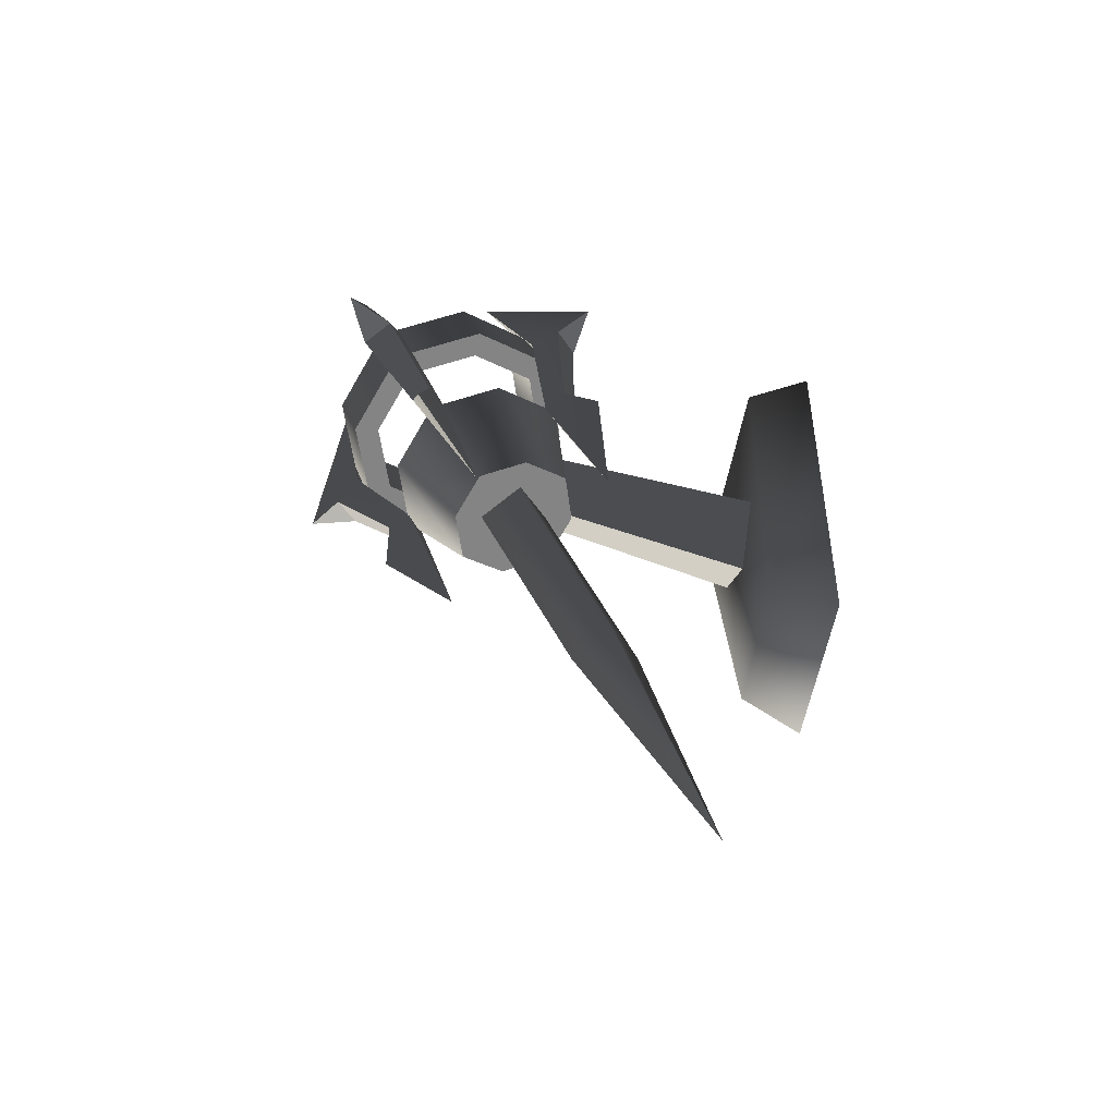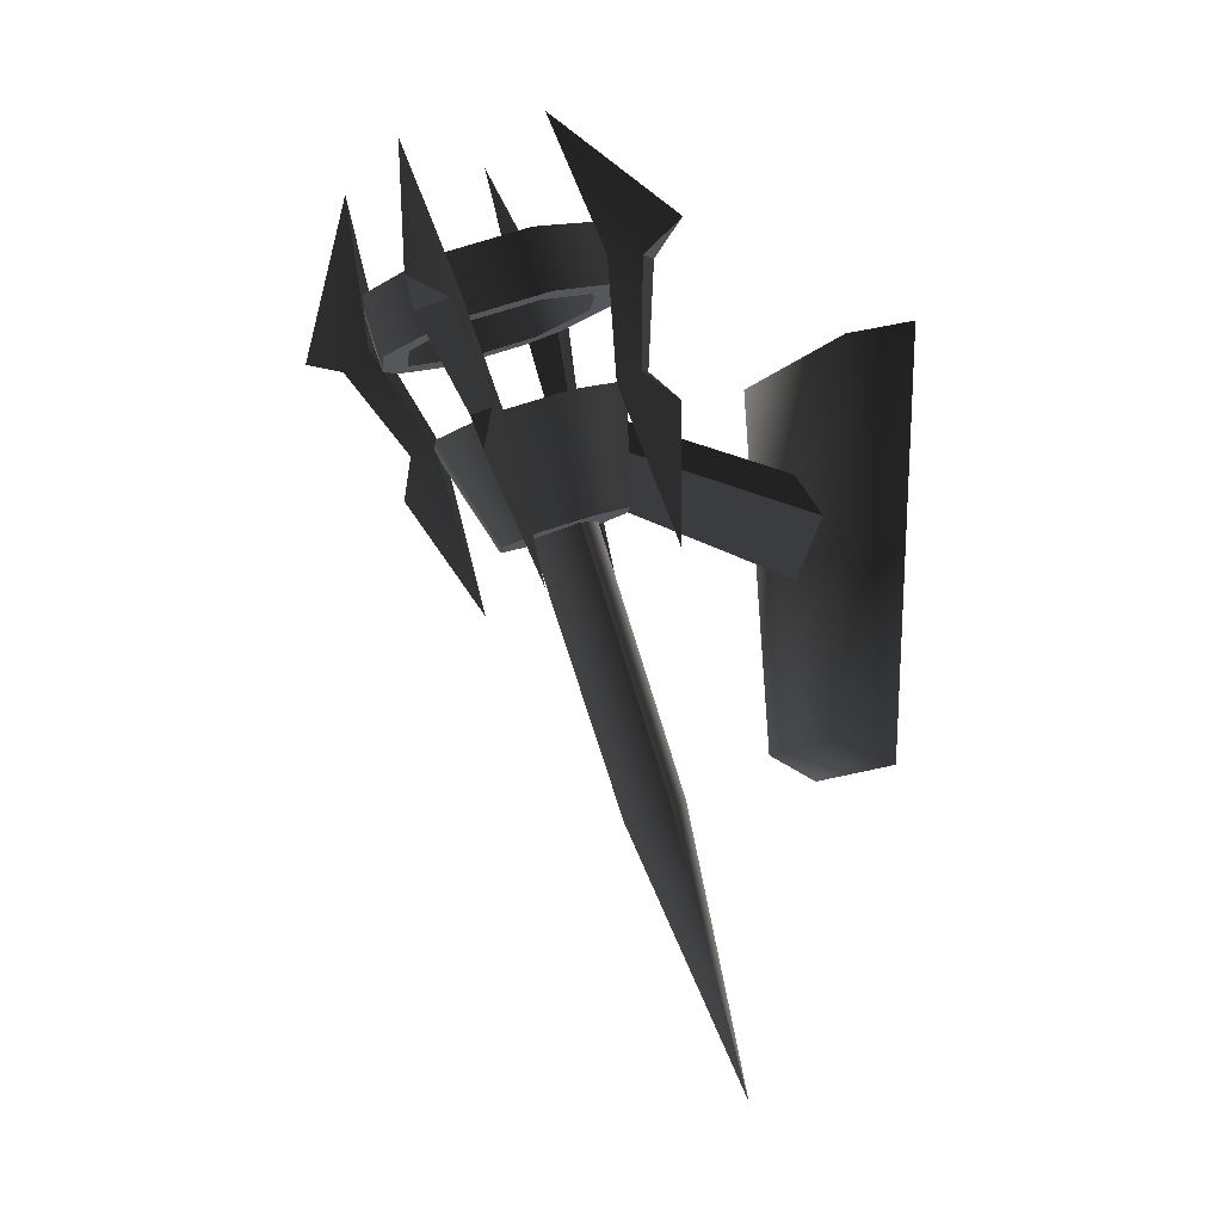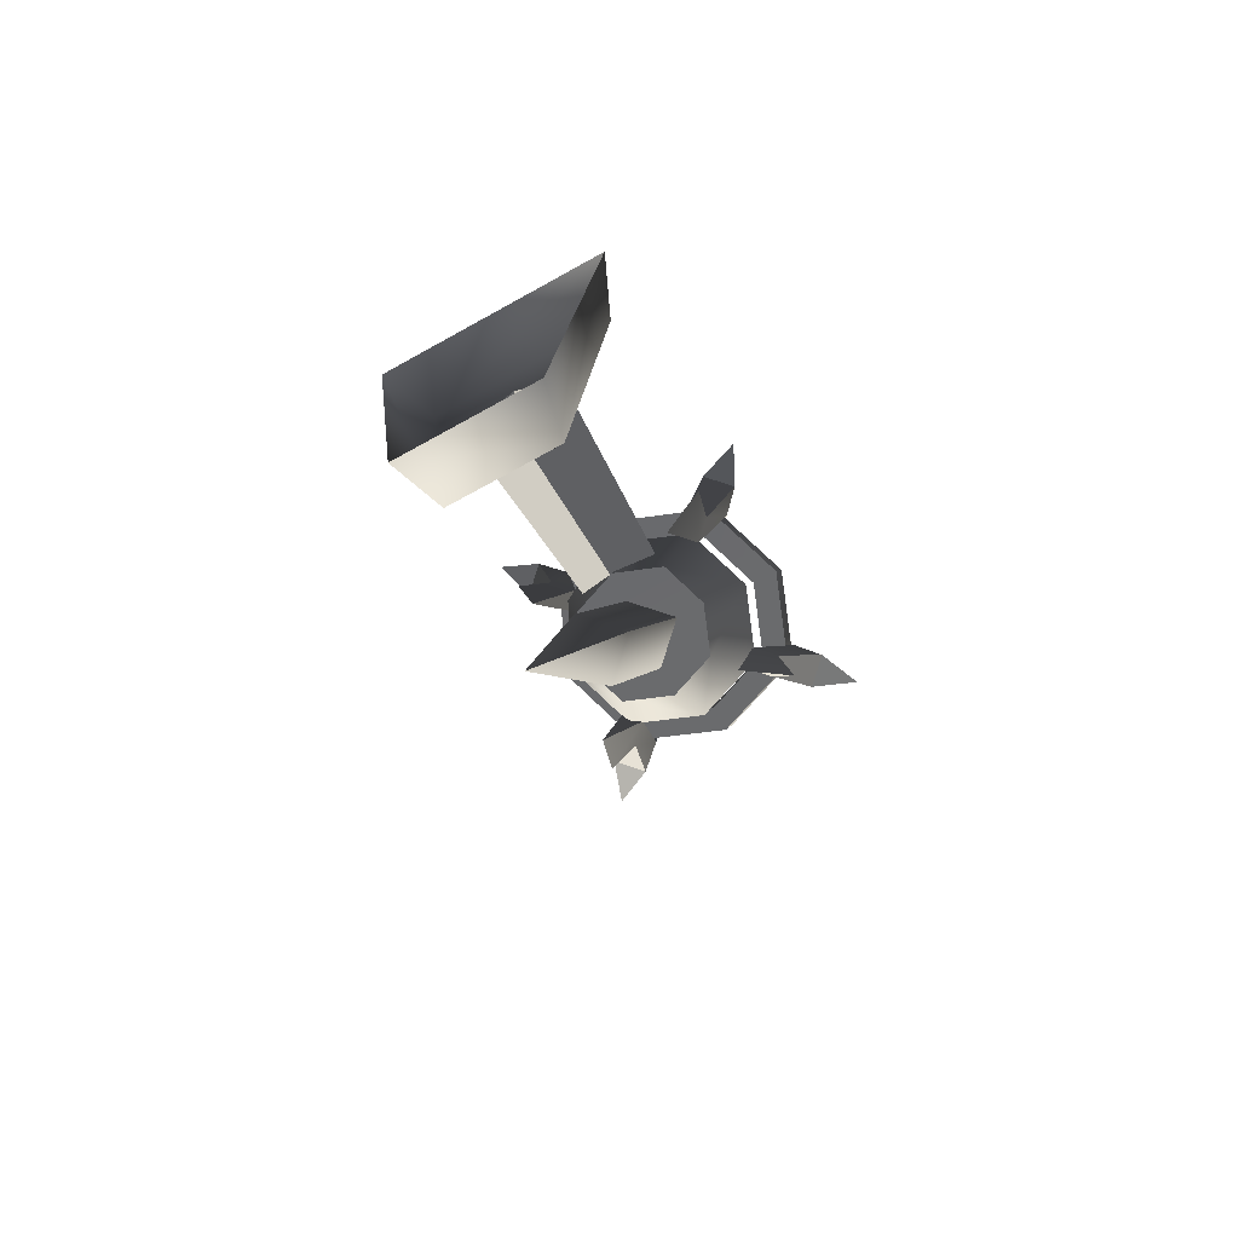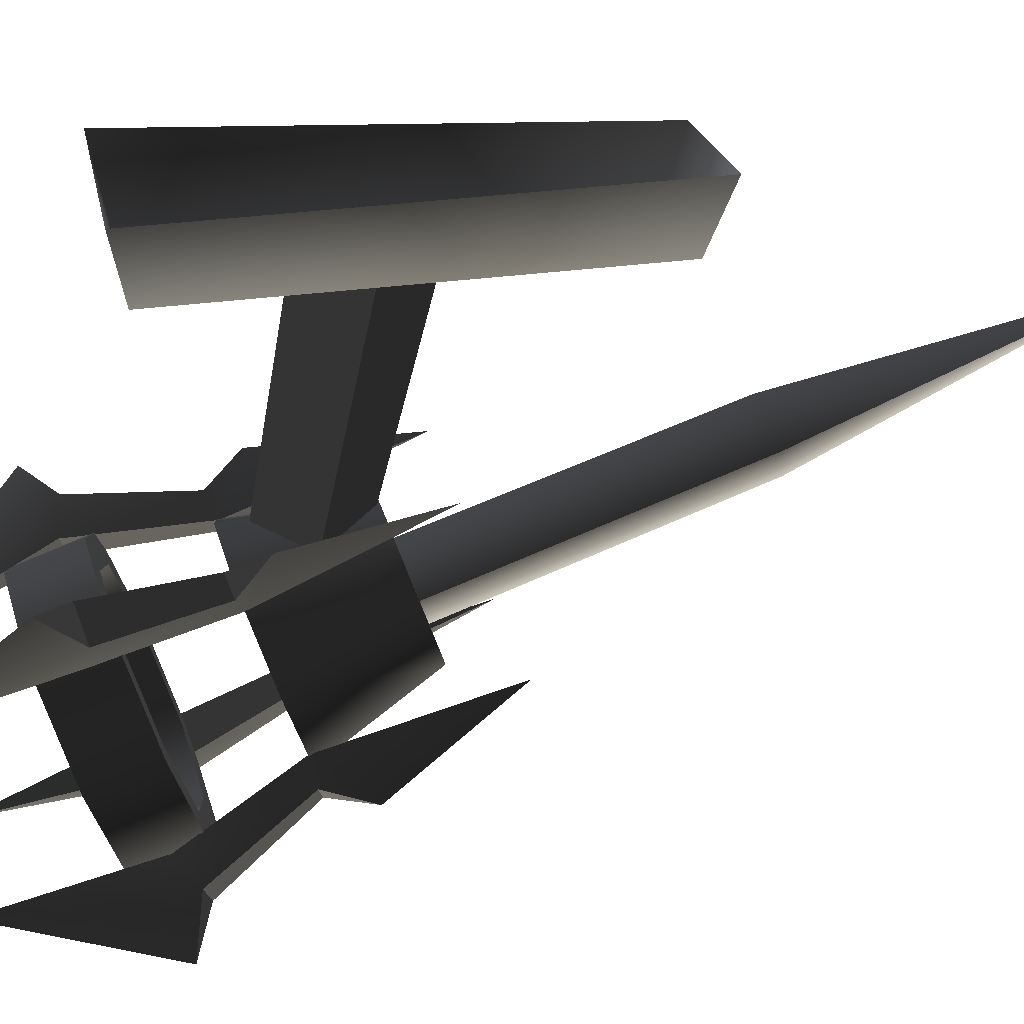
<metadata>
{"format":"obj","ext":"obj","renderer":"f3d","projection":"perspective","resolution":1024,"background":"white","views":[{"elev":-62.0,"azim":-101.6,"up":"+Y"},{"elev":-11.1,"azim":-114.9,"up":"+Y"},{"elev":-70.2,"azim":29.0,"up":"+Y"},{"elev":21.5,"azim":-100.6,"up":"+Z"}]}
</metadata>
<code>
v 0.1192 0.269 -0.353
v 0.1629 0.3092 -0.2406
v 0.1628 0.3847 -0.2677
v 0.1192 0.3445 -0.38
v -8.642e-07 0.2543 -0.3941
v 0.1192 0.269 -0.353
v 0.1192 0.3445 -0.38
v -4.024e-07 0.3298 -0.421
v -0.1192 0.269 -0.353
v -0.1192 0.3445 -0.38
v -0.1629 0.3092 -0.2406
v -0.1192 0.269 -0.353
v -0.1192 0.3445 -0.38
v -0.1628 0.3847 -0.2677
v 0.0901 0.3543 -0.3526
v 0.1192 0.3445 -0.38
v 0.1628 0.3847 -0.2677
v -4.024e-07 0.3298 -0.421
v 0.0901 0.3543 -0.3526
v 0.1628 0.3847 -0.2677
v 0.1231 0.3847 -0.2677
v 0.0901 0.3543 -0.3526
v 8.629e-07 0.3432 -0.3836
v -4.024e-07 0.3298 -0.421
v -0.0901 0.3543 -0.3526
v -0.0901 0.3543 -0.3526
v -0.1192 0.3445 -0.38
v -4.024e-07 0.3298 -0.421
v -0.1628 0.3847 -0.2677
v -0.0901 0.3543 -0.3526
v -0.1231 0.3847 -0.2677
v -0.1628 0.3847 -0.2677
v 0.1277 0.3092 -0.2406
v 0.0935 0.2777 -0.3287
v 0.0901 0.3543 -0.3526
v 0.1231 0.3847 -0.2677
v 0.0935 0.2777 -0.3287
v 4.749e-07 0.2662 -0.361
v 8.629e-07 0.3432 -0.3836
v 0.0901 0.3543 -0.3526
v -0.0901 0.3543 -0.3526
v -0.0935 0.2777 -0.3287
v -0.0935 0.2777 -0.3287
v -0.1277 0.3092 -0.2406
v -0.1231 0.3847 -0.2677
v -0.0901 0.3543 -0.3526
v 0.1629 0.3092 -0.2406
v 0.1192 0.269 -0.353
v 0.0935 0.2777 -0.3287
v -8.642e-07 0.2543 -0.3941
v 0.1629 0.3092 -0.2406
v 0.0935 0.2777 -0.3287
v 0.1277 0.3092 -0.2406
v -8.642e-07 0.2543 -0.3941
v 4.749e-07 0.2662 -0.361
v 0.0935 0.2777 -0.3287
v -0.0935 0.2777 -0.3287
v -8.642e-07 0.2543 -0.3941
v -0.1192 0.269 -0.353
v -0.0935 0.2777 -0.3287
v -0.1629 0.3092 -0.2406
v -0.1629 0.3092 -0.2406
v -0.1277 0.3092 -0.2406
v -0.0935 0.2777 -0.3287
v -0.1295 0.2022 -0.2026
v -0.0948 0.1703 -0.2918
v -8.965e-07 0.1114 -0.17
v -1.533e-07 0.1587 -0.3244
v 0.0948 0.1704 -0.2918
v -8.965e-07 0.1114 -0.17
v 0.0948 0.1704 -0.2918
v 0.1295 0.2022 -0.2026
v 0.1295 0.2022 -0.2026
v 0.0948 0.1704 -0.2918
v 0.0639 0.0412 -0.2127
v 0.0872 0.0627 -0.1525
v 0.0639 0.0412 -0.2127
v 0.0948 0.1704 -0.2918
v -1.533e-07 0.1587 -0.3244
v 2.142e-07 0.0333 -0.2347
v -0.0639 0.0412 -0.2127
v -0.0948 0.1703 -0.2918
v -0.1295 0.2022 -0.2026
v -0.0872 0.0627 -0.1525
v -0.0639 0.0412 -0.2127
v -0.0948 0.1703 -0.2918
v 0.0639 0.0412 -0.2127
v 2.142e-07 0.0333 -0.2347
v -0.0639 0.0412 -0.2127
v 0.0872 0.0627 -0.1525
v -0.0872 0.0627 -0.1525
v 0.1628 0.3847 -0.2677
v 0.1629 0.3092 -0.2406
v 0.1192 0.3498 -0.1283
v 0.1192 0.4251 -0.1556
v 0.1192 0.4251 -0.1556
v 0.1192 0.3498 -0.1283
v -4.105e-07 0.3646 -0.0872
v 5.814e-08 0.44 -0.1145
v -0.1192 0.3498 -0.1283
v -0.1192 0.4251 -0.1556
v -0.1192 0.4251 -0.1556
v -0.1192 0.3498 -0.1283
v -0.1629 0.3092 -0.2406
v -0.1628 0.3847 -0.2677
v 0.0901 0.4153 -0.1829
v 0.1231 0.3847 -0.2677
v 0.1628 0.3847 -0.2677
v 0.0901 0.4153 -0.1829
v 0.1628 0.3847 -0.2677
v 0.1192 0.4251 -0.1556
v 5.814e-08 0.44 -0.1145
v 5.814e-08 0.44 -0.1145
v 7.002e-07 0.4265 -0.1519
v 0.0901 0.4153 -0.1829
v -0.0901 0.4153 -0.1829
v -0.0901 0.4153 -0.1829
v 5.814e-08 0.44 -0.1145
v -0.1192 0.4251 -0.1556
v -0.1628 0.3847 -0.2677
v -0.1628 0.3847 -0.2677
v -0.1231 0.3847 -0.2677
v -0.0901 0.4153 -0.1829
v 0.0901 0.4153 -0.1829
v 0.0935 0.341 -0.1525
v 0.1277 0.3092 -0.2406
v 0.1231 0.3847 -0.2677
v 7.002e-07 0.4265 -0.1519
v 1.577e-07 0.3526 -0.1203
v 0.0935 0.341 -0.1525
v 0.0901 0.4153 -0.1829
v -0.0901 0.4153 -0.1829
v -0.0935 0.341 -0.1525
v -0.1231 0.3847 -0.2677
v -0.1277 0.3092 -0.2406
v -0.0935 0.341 -0.1525
v -0.0901 0.4153 -0.1829
v 0.0935 0.341 -0.1525
v 0.1192 0.3498 -0.1283
v 0.1629 0.3092 -0.2406
v -4.105e-07 0.3646 -0.0872
v 0.0935 0.341 -0.1525
v 0.1629 0.3092 -0.2406
v 0.1277 0.3092 -0.2406
v -4.105e-07 0.3646 -0.0872
v 0.0935 0.341 -0.1525
v 1.577e-07 0.3526 -0.1203
v -0.0935 0.341 -0.1525
v -0.0935 0.341 -0.1525
v -0.1192 0.3498 -0.1283
v -4.105e-07 0.3646 -0.0872
v -0.1629 0.3092 -0.2406
v -0.1629 0.3092 -0.2406
v -0.0935 0.341 -0.1525
v -0.1277 0.3092 -0.2406
v -0.1295 0.2022 -0.2026
v -8.965e-07 0.1114 -0.17
v -0.0948 0.2344 -0.1136
v -8.965e-07 0.1114 -0.17
v 0.1295 0.2022 -0.2026
v 0.0948 0.2344 -0.1136
v -5.186e-07 0.2462 -0.0809
v -0.0948 0.2344 -0.1136
v 0.1295 0.2022 -0.2026
v 0.0872 0.0627 -0.1525
v 0.0639 0.0844 -0.0923
v 0.0948 0.2344 -0.1136
v 0.0639 0.0844 -0.0923
v -7.006e-07 0.0924 -0.0703
v -5.186e-07 0.2462 -0.0809
v 0.0948 0.2344 -0.1136
v -0.0639 0.0844 -0.0923
v -0.0948 0.2344 -0.1136
v -0.1295 0.2022 -0.2026
v -0.0948 0.2344 -0.1136
v -0.0639 0.0844 -0.0923
v -0.0872 0.0627 -0.1525
v 0.0639 0.0844 -0.0923
v -0.0639 0.0844 -0.0923
v -7.006e-07 0.0924 -0.0703
v 0.0872 0.0627 -0.1525
v -0.0872 0.0627 -0.1525
v 0.1032 0.1632 -0.3197
v 0.1365 0.1134 -0.3153
v 0.1237 0.1701 -0.3004
v 0.0788 0.168 -0.2956
v 0.0993 0.175 -0.2763
v 0.096 -0.0345 -0.2191
v 0.1365 0.1134 -0.3153
v 0.096 -0.0345 -0.2191
v 0.0993 0.175 -0.2763
v 0.1237 0.1701 -0.3004
v 0.1345 0.3068 -0.3477
v 0.1644 0.2821 -0.3707
v 0.1007 0.4953 -0.4145
v 0.1877 0.2925 -0.4341
v 0.1016 0.2957 -0.3787
v 0.1007 0.4953 -0.4145
v 0.1345 0.3068 -0.3477
v 0.1644 0.2821 -0.3707
v 0.1877 0.2925 -0.4341
v 0.1315 0.271 -0.4016
v 0.1345 0.3068 -0.3477
v 0.0993 0.175 -0.2763
v 0.0788 0.168 -0.2956
v 0.1016 0.2957 -0.3787
v 0.1032 0.1632 -0.3197
v 0.1237 0.1701 -0.3004
v 0.1644 0.2821 -0.3707
v 0.1315 0.271 -0.4016
v 0.0788 0.168 -0.2956
v 0.096 -0.0345 -0.2191
v 0.1365 0.1134 -0.3153
v 0.1032 0.1632 -0.3197
v 0.1016 0.2957 -0.3787
v 0.1315 0.271 -0.4016
v 0.1007 0.4953 -0.4145
v 0.1877 0.2925 -0.4341
v 0.1234 0.2398 -0.1065
v 0.1361 0.2056 -0.0588
v 0.1029 0.2468 -0.0872
v 0.0991 0.2282 -0.1282
v 0.0785 0.2351 -0.1089
v 0.0956 0.0303 -0.0388
v 0.1361 0.2056 -0.0588
v 0.0956 0.0303 -0.0388
v 0.0785 0.2351 -0.1089
v 0.1029 0.2468 -0.0872
v 0.1012 0.3865 -0.1259
v 0.1311 0.382 -0.0925
v 0.1002 0.5633 -0.2254
v 0.1873 0.4193 -0.0811
v 0.1341 0.3754 -0.1569
v 0.1002 0.5633 -0.2254
v 0.1012 0.3865 -0.1259
v 0.1311 0.382 -0.0925
v 0.1873 0.4193 -0.0811
v 0.164 0.3709 -0.1235
v 0.1012 0.3865 -0.1259
v 0.0785 0.2351 -0.1089
v 0.0991 0.2282 -0.1282
v 0.1341 0.3754 -0.1569
v 0.1234 0.2398 -0.1065
v 0.1029 0.2468 -0.0872
v 0.1311 0.382 -0.0925
v 0.164 0.3709 -0.1235
v 0.0991 0.2282 -0.1282
v 0.0956 0.0303 -0.0388
v 0.1361 0.2056 -0.0588
v 0.1234 0.2398 -0.1065
v 0.1341 0.3754 -0.1569
v 0.164 0.3709 -0.1235
v 0.1002 0.5633 -0.2254
v 0.1873 0.4193 -0.0811
v -0.1032 0.2467 -0.0874
v -0.1365 0.2055 -0.0591
v -0.1237 0.2397 -0.1067
v -0.0788 0.235 -0.1091
v -0.0993 0.2281 -0.1284
v -0.096 0.0302 -0.0392
v -0.1365 0.2055 -0.0591
v -0.096 0.0302 -0.0392
v -0.0993 0.2281 -0.1284
v -0.1237 0.2397 -0.1067
v -0.1345 0.3753 -0.1573
v -0.1644 0.3708 -0.1238
v -0.1006 0.5631 -0.2258
v -0.1877 0.4192 -0.0815
v -0.1016 0.3864 -0.1263
v -0.1006 0.5631 -0.2258
v -0.1345 0.3753 -0.1573
v -0.1644 0.3708 -0.1238
v -0.1877 0.4192 -0.0815
v -0.1315 0.3819 -0.0929
v -0.1345 0.3753 -0.1573
v -0.0993 0.2281 -0.1284
v -0.0788 0.235 -0.1091
v -0.1016 0.3864 -0.1263
v -0.1032 0.2467 -0.0874
v -0.1237 0.2397 -0.1067
v -0.1644 0.3708 -0.1238
v -0.1315 0.3819 -0.0929
v -0.0788 0.235 -0.1091
v -0.096 0.0302 -0.0392
v -0.1365 0.2055 -0.0591
v -0.1032 0.2467 -0.0874
v -0.1016 0.3864 -0.1263
v -0.1315 0.3819 -0.0929
v -0.1006 0.5631 -0.2258
v -0.1877 0.4192 -0.0815
v -0.1234 0.17 -0.3007
v -0.1361 0.1133 -0.3157
v -0.1029 0.1631 -0.32
v -0.0991 0.1749 -0.2765
v -0.0785 0.1679 -0.2958
v -0.0956 -0.0346 -0.2195
v -0.1361 0.1133 -0.3157
v -0.0956 -0.0346 -0.2195
v -0.0785 0.1679 -0.2958
v -0.1029 0.1631 -0.32
v -0.1012 0.2956 -0.379
v -0.1311 0.2708 -0.402
v -0.1002 0.4952 -0.4148
v -0.1873 0.2923 -0.4345
v -0.1341 0.3067 -0.3481
v -0.1002 0.4952 -0.4148
v -0.1012 0.2956 -0.379
v -0.1311 0.2708 -0.402
v -0.1873 0.2923 -0.4345
v -0.164 0.282 -0.371
v -0.1012 0.2956 -0.379
v -0.0785 0.1679 -0.2958
v -0.0991 0.1749 -0.2765
v -0.1341 0.3067 -0.3481
v -0.1234 0.17 -0.3007
v -0.1029 0.1631 -0.32
v -0.1311 0.2708 -0.402
v -0.164 0.282 -0.371
v -0.0991 0.1749 -0.2765
v -0.0956 -0.0346 -0.2195
v -0.1361 0.1133 -0.3157
v -0.1234 0.17 -0.3007
v -0.1341 0.3067 -0.3481
v -0.164 0.282 -0.371
v -0.1002 0.4952 -0.4148
v -0.1873 0.2923 -0.4345
v -0.003199 0.2139 -0.0812
v -0.0032 0.1673 0.182
v -0.0742 0.0963 0.1817
v -0.0566 0.1606 -0.1183
v -0.003199 0.2139 -0.0812
v 0.0501 0.1606 -0.1183
v 0.0677 0.0963 0.1817
v -0.0032 0.1673 0.182
v -0.0032 0.1072 -0.1185
v -0.0032 0.0253 0.1815
v 0.0677 0.0963 0.1817
v 0.0501 0.1606 -0.1183
v -0.0032 0.1072 -0.1185
v -0.0566 0.1606 -0.1183
v -0.0742 0.0963 0.1817
v -0.0032 0.0253 0.1815
v 0.0453 -0.281 -0.0296
v 0.0486 0.0691 -0.1554
v -3.695e-07 0.0529 -0.2007
v -6.679e-07 -0.2962 -0.0722
v 2.56e-07 -0.631 0.0962
v -3.695e-07 0.0529 -0.2007
v -0.0486 0.0691 -0.1554
v -0.0453 -0.281 -0.0296
v -6.679e-07 -0.2962 -0.0722
v 2.56e-07 -0.631 0.0962
v -1.566e-08 0.0854 -0.1102
v 0.0486 0.0691 -0.1554
v 0.0453 -0.281 -0.0296
v -2.232e-07 -0.2656 0.013
v 2.56e-07 -0.631 0.0962
v -0.0453 -0.281 -0.0296
v -0.0486 0.0691 -0.1554
v -1.566e-08 0.0854 -0.1102
v -2.232e-07 -0.2656 0.013
v 2.56e-07 -0.631 0.0962
v -0.0817 -0.191 0.1729
v 0.0752 -0.191 0.1729
v 0.1324 0.3211 0.1729
v -0.1389 0.3211 0.1729
v 0.0752 -0.191 0.1729
v 0.0961 -0.2192 0.2546
v 0.1686 0.3389 0.2546
v 0.1324 0.3211 0.1729
v -0.0817 -0.191 0.1729
v -0.1389 0.3211 0.1729
v -0.175 0.3389 0.2546
v -0.1026 -0.2192 0.2546
v 0.1686 0.3389 0.2546
v -0.175 0.3389 0.2546
v -0.1389 0.3211 0.1729
v 0.1324 0.3211 0.1729
v 0.0752 -0.191 0.1729
v -0.0817 -0.191 0.1729
v -0.1026 -0.2192 0.2546
v 0.0961 -0.2192 0.2546
g Torch_01_(3)_6440_17
f 1 3 2
f 1 4 3
f 5 7 6
f 5 8 7
f 9 8 5
f 9 10 8
f 11 13 12
f 11 14 13
f 15 17 16
f 15 16 18
f 19 21 20
f 22 24 23
f 25 23 24
f 26 28 27
f 26 27 29
f 30 32 31
f 33 35 34
f 33 36 35
f 37 39 38
f 37 40 39
f 38 39 41
f 38 41 42
f 43 45 44
f 43 46 45
f 47 49 48
f 50 48 49
f 51 53 52
f 54 56 55
f 54 55 57
f 58 60 59
f 61 59 60
f 62 64 63
f 65 67 66
f 67 68 66
f 67 69 68
f 70 72 71
f 73 75 74
f 73 76 75
f 77 79 78
f 77 80 79
f 79 80 81
f 79 81 82
f 83 85 84
f 83 86 85
f 87 89 88
f 90 89 87
f 90 91 89
f 92 94 93
f 92 95 94
f 96 98 97
f 96 99 98
f 99 100 98
f 99 101 100
f 102 104 103
f 102 105 104
f 106 108 107
f 109 111 110
f 112 111 109
f 113 115 114
f 116 113 114
f 117 119 118
f 120 119 117
f 121 123 122
f 124 126 125
f 124 127 126
f 128 130 129
f 128 131 130
f 132 128 129
f 132 129 133
f 134 136 135
f 134 137 136
f 138 140 139
f 141 138 139
f 142 144 143
f 145 147 146
f 148 147 145
f 149 151 150
f 152 149 150
f 153 155 154
f 156 158 157
f 159 161 160
f 159 162 161
f 159 163 162
f 164 166 165
f 164 167 166
f 168 170 169
f 168 171 170
f 170 172 169
f 170 173 172
f 174 176 175
f 174 177 176
f 178 180 179
f 179 181 178
f 179 182 181
f 183 185 184
f 186 188 187
f 189 191 190
f 189 192 191
f 192 193 191
f 192 194 193
f 195 193 194
f 195 194 196
f 197 199 198
f 200 202 201
f 203 205 204
f 203 206 205
f 207 209 208
f 207 210 209
f 211 213 212
f 211 214 213
f 214 211 215
f 214 215 216
f 217 216 215
f 217 218 216
f 219 221 220
f 222 224 223
f 225 227 226
f 225 228 227
f 228 229 227
f 228 230 229
f 231 229 230
f 231 230 232
f 233 235 234
f 236 238 237
f 239 241 240
f 239 242 241
f 243 245 244
f 243 246 245
f 247 249 248
f 247 250 249
f 250 247 251
f 250 251 252
f 253 252 251
f 253 254 252
f 255 257 256
f 258 260 259
f 261 263 262
f 261 264 263
f 264 265 263
f 264 266 265
f 267 265 266
f 267 266 268
f 269 271 270
f 272 274 273
f 275 277 276
f 275 278 277
f 279 281 280
f 279 282 281
f 283 285 284
f 283 286 285
f 286 283 287
f 286 287 288
f 289 288 287
f 289 290 288
f 291 293 292
f 294 296 295
f 297 299 298
f 297 300 299
f 300 301 299
f 300 302 301
f 303 301 302
f 303 302 304
f 305 307 306
f 308 310 309
f 311 313 312
f 311 314 313
f 315 317 316
f 315 318 317
f 319 321 320
f 319 322 321
f 322 319 323
f 322 323 324
f 325 324 323
f 325 326 324
f 327 329 328
f 327 330 329
f 331 333 332
f 331 334 333
f 335 337 336
f 335 338 337
f 339 341 340
f 339 342 341
f 343 345 344
f 343 346 345
f 347 346 343
f 348 350 349
f 348 351 350
f 352 350 351
f 353 355 354
f 353 356 355
f 357 355 356
f 358 360 359
f 358 361 360
f 362 361 358
f 363 365 364
f 363 366 365
f 367 369 368
f 367 370 369
f 371 373 372
f 371 374 373
f 375 377 376
f 375 378 377
f 379 381 380
f 379 382 381

</code>
